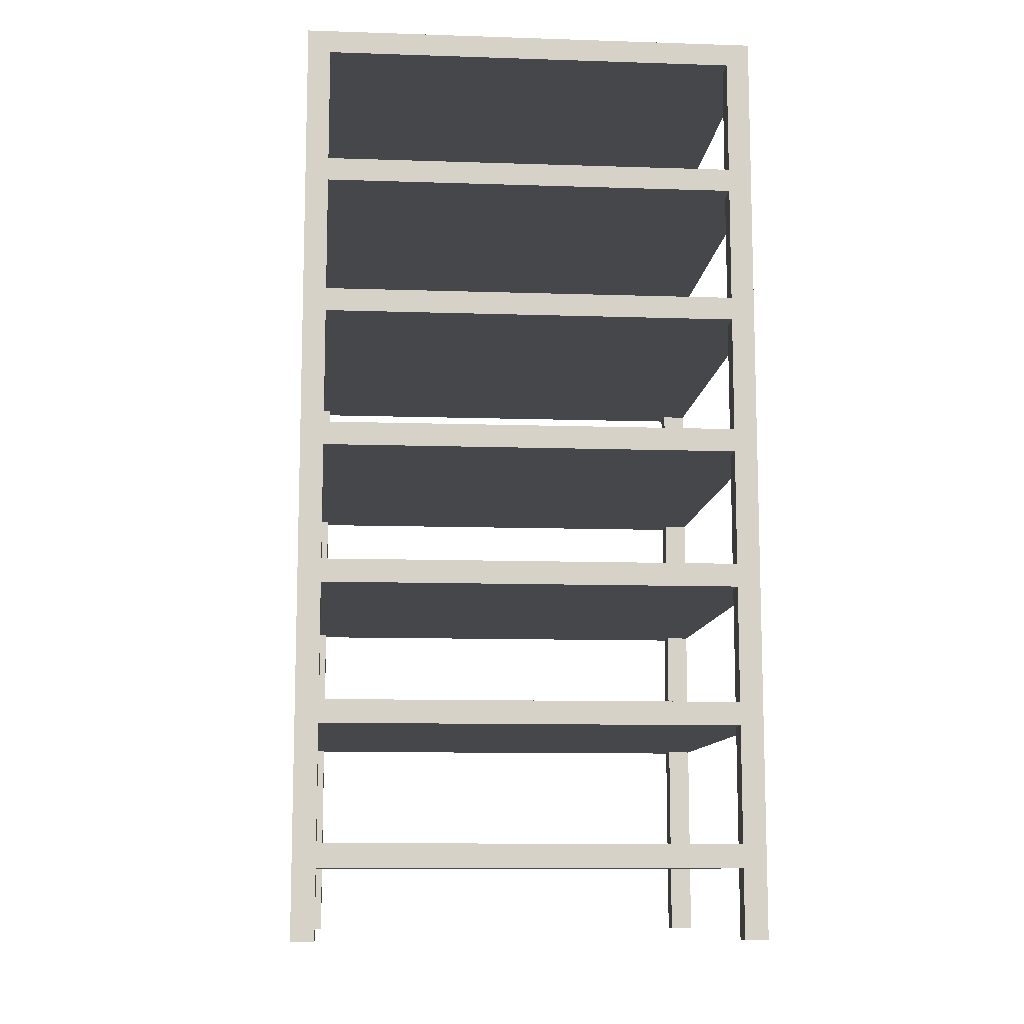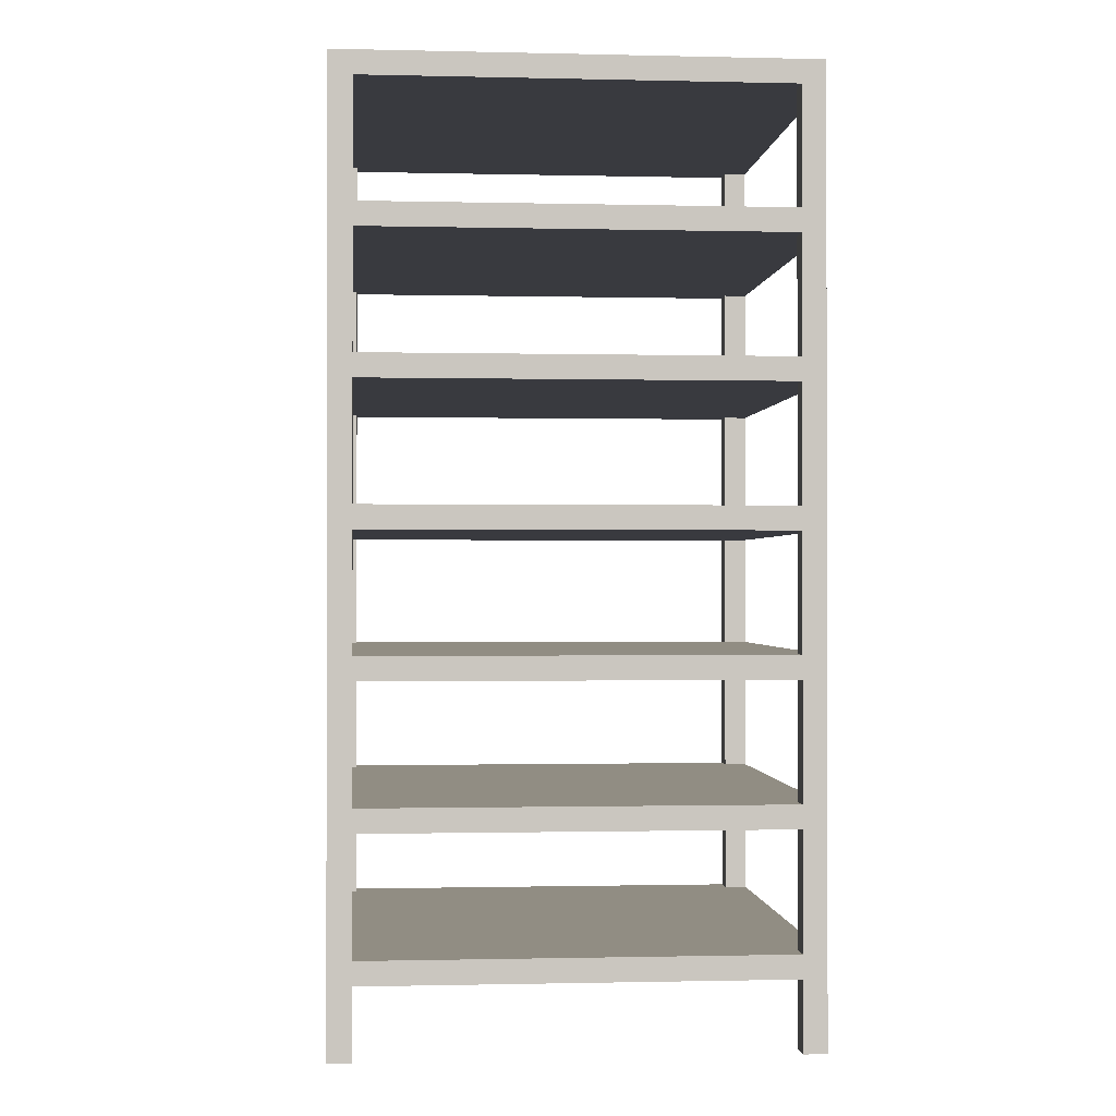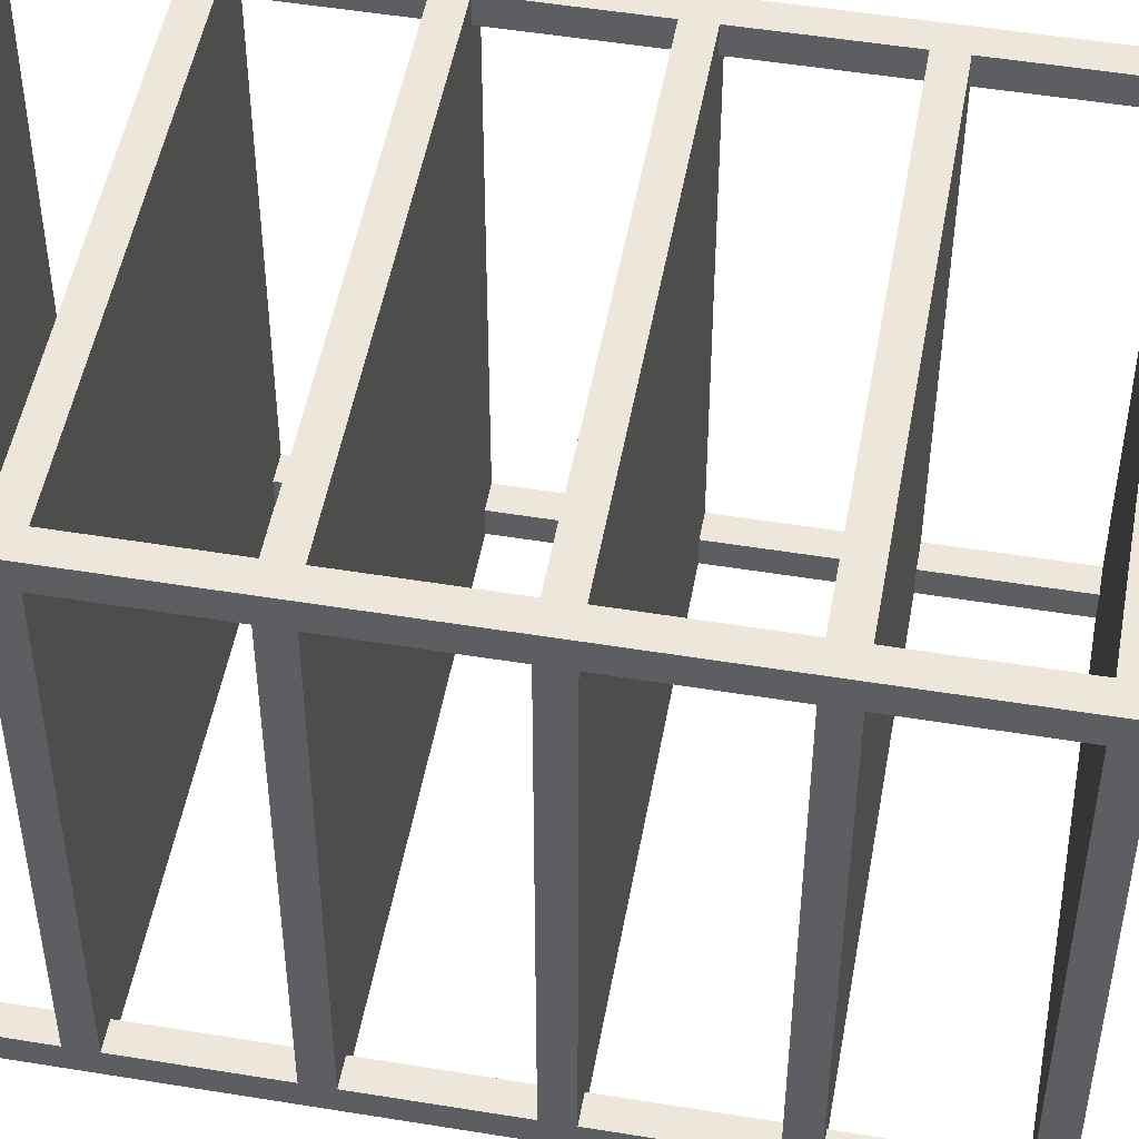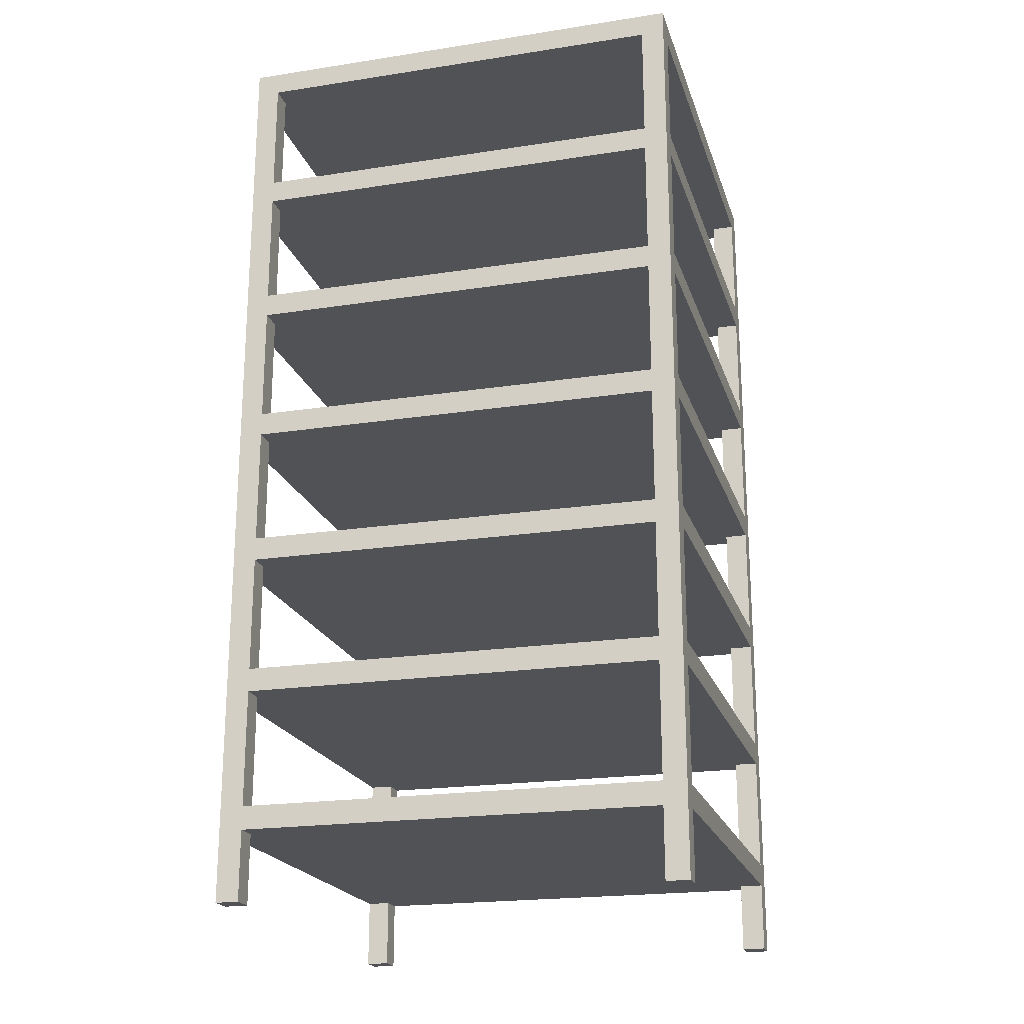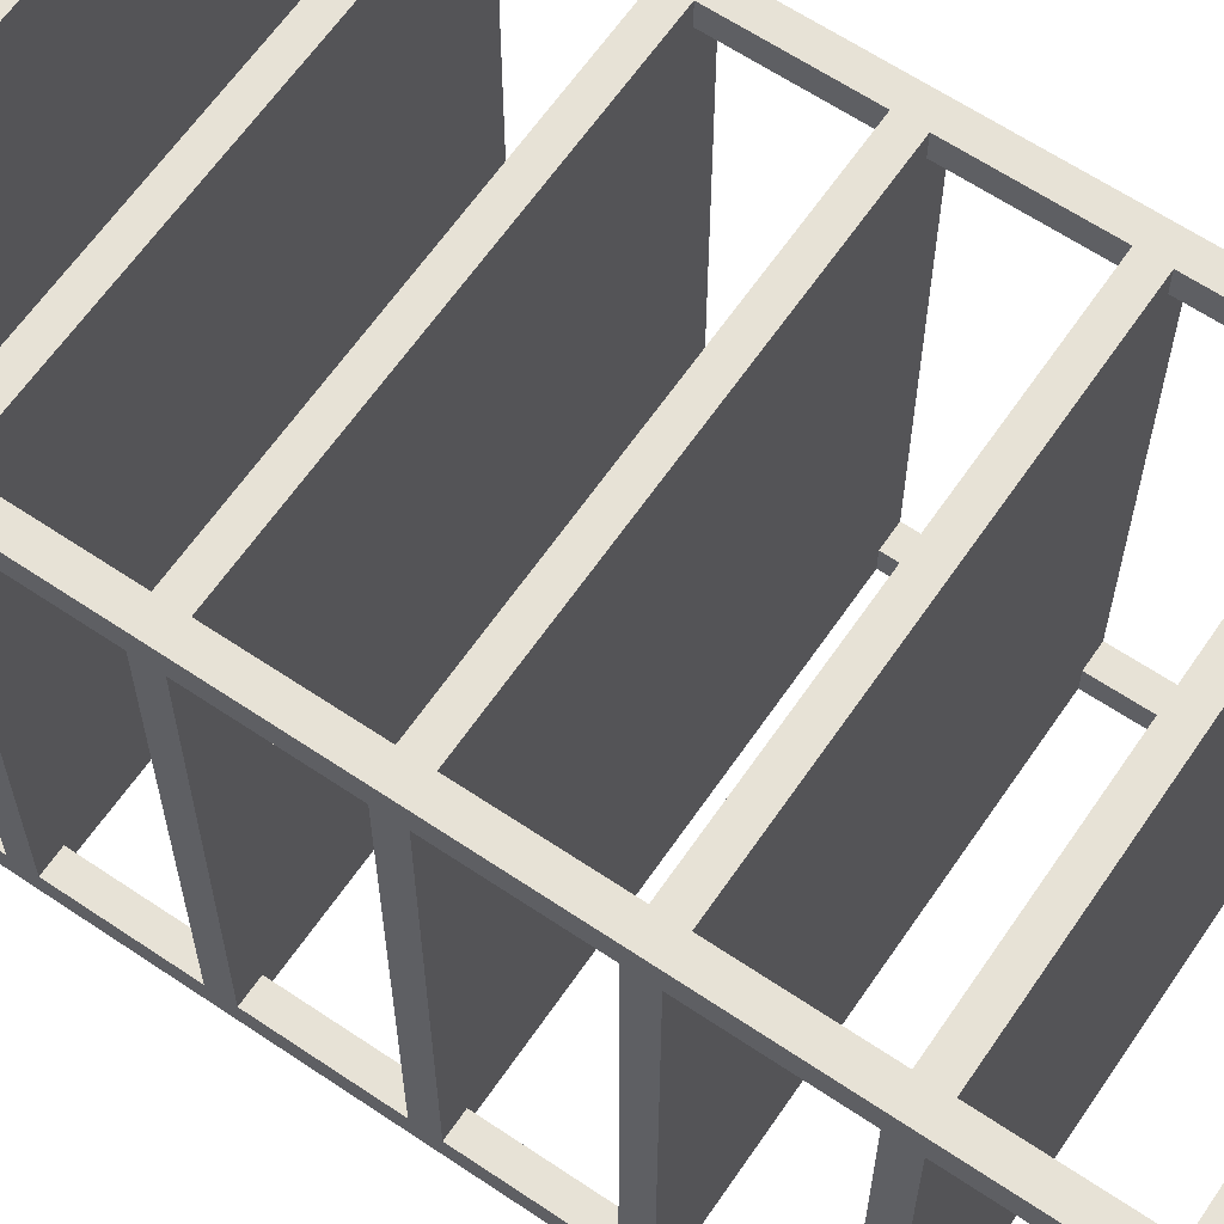
<metadata>
{"format":"obj","ext":"obj","renderer":"f3d","projection":"perspective","resolution":1024,"background":"white","views":[{"elev":-10.5,"azim":-4.7,"up":"+Y"},{"elev":-0.7,"azim":-94.9,"up":"+Y"},{"elev":50.4,"azim":100.2,"up":"+Z"},{"elev":-20.8,"azim":-164.5,"up":"+Y"},{"elev":63.1,"azim":124.3,"up":"+Z"}]}
</metadata>
<code>
v -10 0 10
v -10 0 9
v -10 0 -9
v -10 0 -10
v -10 3 9
v -10 3 -9
v -10 4 9
v -10 4 -9
v -10 9 9
v -10 9 -9
v -10 10 9
v -10 10 -9
v -10 15 9
v -10 15 -9
v -10 16 9
v -10 16 -9
v -10 21 9
v -10 21 -9
v -10 22 9
v -10 22 -9
v -10 27 9
v -10 27 -9
v -10 28 9
v -10 28 -9
v -10 33 9
v -10 33 -9
v -10 34 9
v -10 34 -9
v -10 39 9
v -10 39 -9
v -10 39 -10
v -10 40 10
v -10 40 -10
v 9 0 10
v 9 0 9
v 9 0 -9
v 9 0 -10
v 9 3 10
v 9 3 9
v 9 3 -9
v 9 3 -10
v 9 4 10
v 9 4 9
v 9 4 -9
v 9 4 -10
v 9 9 10
v 9 9 9
v 9 9 -9
v 9 9 -10
v 9 10 10
v 9 10 9
v 9 10 -9
v 9 10 -10
v 9 15 10
v 9 15 9
v 9 15 -9
v 9 15 -10
v 9 16 10
v 9 16 9
v 9 16 -9
v 9 16 -10
v 9 21 10
v 9 21 9
v 9 21 -9
v 9 21 -10
v 9 22 10
v 9 22 9
v 9 22 -9
v 9 22 -10
v 9 27 10
v 9 27 9
v 9 27 -9
v 9 27 -10
v 9 28 10
v 9 28 9
v 9 28 -9
v 9 28 -10
v 9 33 10
v 9 33 9
v 9 33 -9
v 9 33 -10
v 9 34 10
v 9 34 9
v 9 34 -9
v 9 34 -10
v 9 39 10
v 9 39 9
v 9 39 -9
v 9 39 -10
v -9 0 10
v -9 0 9
v -9 0 -9
v -9 0 -10
v -9 3 10
v -9 3 9
v -9 3 -9
v -9 3 -10
v -9 4 10
v -9 4 9
v -9 4 -9
v -9 4 -10
v -9 9 10
v -9 9 9
v -9 9 -9
v -9 9 -10
v -9 10 10
v -9 10 9
v -9 10 -9
v -9 10 -10
v -9 15 10
v -9 15 9
v -9 15 -9
v -9 15 -10
v -9 16 10
v -9 16 9
v -9 16 -9
v -9 16 -10
v -9 21 10
v -9 21 9
v -9 21 -9
v -9 21 -10
v -9 22 10
v -9 22 9
v -9 22 -9
v -9 22 -10
v -9 27 10
v -9 27 9
v -9 27 -9
v -9 27 -10
v -9 28 10
v -9 28 9
v -9 28 -9
v -9 28 -10
v -9 33 10
v -9 33 9
v -9 33 -9
v -9 33 -10
v -9 34 10
v -9 34 9
v -9 34 -9
v -9 34 -10
v -9 39 10
v -9 39 9
v -9 39 -9
v -9 39 -10
v 10 0 10
v 10 0 9
v 10 0 -9
v 10 0 -10
v 10 3 9
v 10 3 -9
v 10 4 9
v 10 4 -9
v 10 9 9
v 10 9 -9
v 10 10 9
v 10 10 -9
v 10 15 9
v 10 15 -9
v 10 16 9
v 10 16 -9
v 10 21 9
v 10 21 -9
v 10 22 9
v 10 22 -9
v 10 27 9
v 10 27 -9
v 10 28 9
v 10 28 -9
v 10 33 9
v 10 33 -9
v 10 34 9
v 10 34 -9
v 10 39 9
v 10 39 -9
v 10 39 -10
v 10 40 10
v 10 40 -10
v -10 0 10
v -10 40 10
v -9 0 10
v -9 3 10
v -9 4 10
v -9 9 10
v -9 10 10
v -9 15 10
v -9 16 10
v -9 21 10
v -9 22 10
v -9 27 10
v -9 28 10
v -9 33 10
v -9 34 10
v -9 39 10
v 9 0 10
v 9 3 10
v 9 4 10
v 9 9 10
v 9 10 10
v 9 15 10
v 9 16 10
v 9 21 10
v 9 22 10
v 9 27 10
v 9 28 10
v 9 33 10
v 9 34 10
v 9 39 10
v 10 0 10
v 10 40 10
v -10 0 -9
v -10 3 -9
v -10 4 -9
v -10 9 -9
v -10 10 -9
v -10 15 -9
v -10 16 -9
v -10 21 -9
v -10 22 -9
v -10 27 -9
v -10 28 -9
v -10 33 -9
v -10 34 -9
v -10 39 -9
v -9 0 -9
v -9 3 -9
v -9 4 -9
v -9 9 -9
v -9 10 -9
v -9 15 -9
v -9 16 -9
v -9 21 -9
v -9 22 -9
v -9 27 -9
v -9 28 -9
v -9 33 -9
v -9 34 -9
v -9 39 -9
v 9 0 -9
v 9 3 -9
v 9 4 -9
v 9 9 -9
v 9 10 -9
v 9 15 -9
v 9 16 -9
v 9 21 -9
v 9 22 -9
v 9 27 -9
v 9 28 -9
v 9 33 -9
v 9 34 -9
v 9 39 -9
v 10 0 -9
v 10 3 -9
v 10 4 -9
v 10 9 -9
v 10 10 -9
v 10 15 -9
v 10 16 -9
v 10 21 -9
v 10 22 -9
v 10 27 -9
v 10 28 -9
v 10 33 -9
v 10 34 -9
v 10 39 -9
v -10 0 9
v -10 3 9
v -10 4 9
v -10 9 9
v -10 10 9
v -10 15 9
v -10 16 9
v -10 21 9
v -10 22 9
v -10 27 9
v -10 28 9
v -10 33 9
v -10 34 9
v -10 39 9
v -9 0 9
v -9 3 9
v -9 4 9
v -9 9 9
v -9 10 9
v -9 15 9
v -9 16 9
v -9 21 9
v -9 22 9
v -9 27 9
v -9 28 9
v -9 33 9
v -9 34 9
v -9 39 9
v 9 0 9
v 9 3 9
v 9 4 9
v 9 9 9
v 9 10 9
v 9 15 9
v 9 16 9
v 9 21 9
v 9 22 9
v 9 27 9
v 9 28 9
v 9 33 9
v 9 34 9
v 9 39 9
v 10 0 9
v 10 3 9
v 10 4 9
v 10 9 9
v 10 10 9
v 10 15 9
v 10 16 9
v 10 21 9
v 10 22 9
v 10 27 9
v 10 28 9
v 10 33 9
v 10 34 9
v 10 39 9
v -10 0 -10
v -10 39 -10
v -10 40 -10
v -9 0 -10
v -9 3 -10
v -9 4 -10
v -9 9 -10
v -9 10 -10
v -9 15 -10
v -9 16 -10
v -9 21 -10
v -9 22 -10
v -9 27 -10
v -9 28 -10
v -9 33 -10
v -9 34 -10
v -9 39 -10
v 9 0 -10
v 9 3 -10
v 9 4 -10
v 9 9 -10
v 9 10 -10
v 9 15 -10
v 9 16 -10
v 9 21 -10
v 9 22 -10
v 9 27 -10
v 9 28 -10
v 9 33 -10
v 9 34 -10
v 9 39 -10
v 10 0 -10
v 10 39 -10
v 10 40 -10
v -10 0 10
v -9 0 10
v 9 0 10
v 10 0 10
v -10 0 9
v -9 0 9
v 9 0 9
v 10 0 9
v -10 0 -9
v -9 0 -9
v 9 0 -9
v 10 0 -9
v -10 0 -10
v -9 0 -10
v 9 0 -10
v 10 0 -10
v -9 3 10
v 9 3 10
v -10 3 9
v -9 3 9
v 9 3 9
v 10 3 9
v -10 3 -9
v -9 3 -9
v 9 3 -9
v 10 3 -9
v -9 3 -10
v 9 3 -10
v -9 9 10
v 9 9 10
v -10 9 9
v -9 9 9
v 9 9 9
v 10 9 9
v -10 9 -9
v -9 9 -9
v 9 9 -9
v 10 9 -9
v -9 9 -10
v 9 9 -10
v -9 15 10
v 9 15 10
v -10 15 9
v -9 15 9
v 9 15 9
v 10 15 9
v -10 15 -9
v -9 15 -9
v 9 15 -9
v 10 15 -9
v -9 15 -10
v 9 15 -10
v -9 21 10
v 9 21 10
v -10 21 9
v -9 21 9
v 9 21 9
v 10 21 9
v -10 21 -9
v -9 21 -9
v 9 21 -9
v 10 21 -9
v -9 21 -10
v 9 21 -10
v -9 27 10
v 9 27 10
v -10 27 9
v -9 27 9
v 9 27 9
v 10 27 9
v -10 27 -9
v -9 27 -9
v 9 27 -9
v 10 27 -9
v -9 27 -10
v 9 27 -10
v -9 33 10
v 9 33 10
v -10 33 9
v -9 33 9
v 9 33 9
v 10 33 9
v -10 33 -9
v -9 33 -9
v 9 33 -9
v 10 33 -9
v -9 33 -10
v 9 33 -10
v -9 39 10
v 9 39 10
v -10 39 9
v -9 39 9
v 9 39 9
v 10 39 9
v -10 39 -9
v -9 39 -9
v 9 39 -9
v 10 39 -9
v -9 39 -10
v 9 39 -10
v -9 4 10
v 9 4 10
v -10 4 9
v -9 4 9
v 9 4 9
v 10 4 9
v -10 4 -9
v -9 4 -9
v 9 4 -9
v 10 4 -9
v -9 4 -10
v 9 4 -10
v -9 10 10
v 9 10 10
v -10 10 9
v -9 10 9
v 9 10 9
v 10 10 9
v -10 10 -9
v -9 10 -9
v 9 10 -9
v 10 10 -9
v -9 10 -10
v 9 10 -10
v -9 16 10
v 9 16 10
v -10 16 9
v -9 16 9
v 9 16 9
v 10 16 9
v -10 16 -9
v -9 16 -9
v 9 16 -9
v 10 16 -9
v -9 16 -10
v 9 16 -10
v -9 22 10
v 9 22 10
v -10 22 9
v -9 22 9
v 9 22 9
v 10 22 9
v -10 22 -9
v -9 22 -9
v 9 22 -9
v 10 22 -9
v -9 22 -10
v 9 22 -10
v -9 28 10
v 9 28 10
v -10 28 9
v -9 28 9
v 9 28 9
v 10 28 9
v -10 28 -9
v -9 28 -9
v 9 28 -9
v 10 28 -9
v -9 28 -10
v 9 28 -10
v -9 34 10
v 9 34 10
v -10 34 9
v -9 34 9
v 9 34 9
v 10 34 9
v -10 34 -9
v -9 34 -9
v 9 34 -9
v 10 34 -9
v -9 34 -10
v 9 34 -10
v -10 40 10
v 10 40 10
v -10 40 -10
v 10 40 -10
f 5 2 1
f 6 4 3
f 7 5 1
f 7 6 5
f 8 4 6
f 8 6 7
f 9 7 1
f 10 4 8
f 11 9 1
f 11 10 9
f 12 4 10
f 12 10 11
f 13 11 1
f 14 4 12
f 15 13 1
f 15 14 13
f 16 4 14
f 16 14 15
f 17 15 1
f 18 4 16
f 19 17 1
f 19 18 17
f 20 4 18
f 20 18 19
f 21 19 1
f 22 4 20
f 23 21 1
f 23 22 21
f 24 4 22
f 24 22 23
f 25 23 1
f 26 4 24
f 27 25 1
f 27 26 25
f 28 4 26
f 28 26 27
f 29 27 1
f 30 4 28
f 31 4 30
f 32 29 1
f 32 30 29
f 32 31 30
f 33 31 32
f 38 35 34
f 39 35 38
f 40 37 36
f 41 37 40
f 46 43 42
f 47 43 46
f 48 45 44
f 49 45 48
f 54 51 50
f 55 51 54
f 56 53 52
f 57 53 56
f 62 59 58
f 63 59 62
f 64 61 60
f 65 61 64
f 70 67 66
f 71 67 70
f 72 69 68
f 73 69 72
f 78 75 74
f 79 75 78
f 80 77 76
f 81 77 80
f 86 83 82
f 87 83 86
f 88 85 84
f 89 85 88
f 90 91 94
f 94 91 95
f 92 93 96
f 96 93 97
f 98 99 102
f 102 99 103
f 100 101 104
f 104 101 105
f 106 107 110
f 110 107 111
f 108 109 112
f 112 109 113
f 114 115 118
f 118 115 119
f 116 117 120
f 120 117 121
f 122 123 126
f 126 123 127
f 124 125 128
f 128 125 129
f 130 131 134
f 134 131 135
f 132 133 136
f 136 133 137
f 138 139 142
f 142 139 143
f 140 141 144
f 144 141 145
f 146 147 150
f 148 149 151
f 146 150 152
f 150 151 152
f 151 149 153
f 152 151 153
f 146 152 154
f 153 149 155
f 146 154 156
f 154 155 156
f 155 149 157
f 156 155 157
f 146 156 158
f 157 149 159
f 146 158 160
f 158 159 160
f 159 149 161
f 160 159 161
f 146 160 162
f 161 149 163
f 146 162 164
f 162 163 164
f 163 149 165
f 164 163 165
f 146 164 166
f 165 149 167
f 146 166 168
f 166 167 168
f 167 149 169
f 168 167 169
f 146 168 170
f 169 149 171
f 146 170 172
f 170 171 172
f 171 149 173
f 172 171 173
f 146 172 174
f 173 149 175
f 175 149 176
f 146 174 177
f 174 175 177
f 175 176 177
f 177 176 178
f 181 180 179
f 182 180 181
f 183 180 182
f 184 180 183
f 185 180 184
f 186 180 185
f 187 180 186
f 188 180 187
f 189 180 188
f 190 180 189
f 191 180 190
f 192 180 191
f 193 180 192
f 194 180 193
f 196 183 182
f 197 183 196
f 198 185 184
f 199 185 198
f 200 187 186
f 201 187 200
f 202 189 188
f 203 189 202
f 204 191 190
f 205 191 204
f 206 193 192
f 207 193 206
f 208 180 194
f 209 207 206
f 209 208 207
f 209 201 200
f 209 205 204
f 209 206 205
f 209 197 196
f 209 204 203
f 209 203 202
f 209 202 201
f 209 199 198
f 209 200 199
f 209 196 195
f 209 198 197
f 210 180 208
f 210 208 209
f 225 212 211
f 226 212 225
f 227 214 213
f 228 214 227
f 229 216 215
f 230 216 229
f 231 218 217
f 232 218 231
f 233 220 219
f 234 220 233
f 235 222 221
f 236 222 235
f 237 224 223
f 238 224 237
f 253 240 239
f 254 240 253
f 255 242 241
f 256 242 255
f 257 244 243
f 258 244 257
f 259 246 245
f 260 246 259
f 261 248 247
f 262 248 261
f 263 250 249
f 264 250 263
f 265 252 251
f 266 252 265
f 267 268 281
f 281 268 282
f 269 270 283
f 283 270 284
f 271 272 285
f 285 272 286
f 273 274 287
f 287 274 288
f 275 276 289
f 289 276 290
f 277 278 291
f 291 278 292
f 279 280 293
f 293 280 294
f 295 296 309
f 309 296 310
f 297 298 311
f 311 298 312
f 299 300 313
f 313 300 314
f 301 302 315
f 315 302 316
f 303 304 317
f 317 304 318
f 305 306 319
f 319 306 320
f 307 308 321
f 321 308 322
f 323 324 326
f 326 324 327
f 327 324 328
f 328 324 329
f 329 324 330
f 330 324 331
f 331 324 332
f 332 324 333
f 333 324 334
f 334 324 335
f 335 324 336
f 336 324 337
f 337 324 338
f 324 325 339
f 338 324 339
f 327 328 341
f 341 328 342
f 329 330 343
f 343 330 344
f 331 332 345
f 345 332 346
f 333 334 347
f 347 334 348
f 335 336 349
f 349 336 350
f 337 338 351
f 351 338 352
f 339 325 353
f 349 350 354
f 352 353 354
f 351 352 354
f 343 344 354
f 350 351 354
f 347 348 354
f 348 349 354
f 341 342 354
f 346 347 354
f 345 346 354
f 344 345 354
f 340 341 354
f 342 343 354
f 353 325 355
f 354 353 355
f 355 325 356
f 361 358 357
f 362 358 361
f 363 360 359
f 364 360 363
f 369 366 365
f 370 366 369
f 371 368 367
f 372 368 371
f 376 374 373
f 377 374 376
f 379 376 375
f 379 378 377
f 379 377 376
f 380 378 379
f 381 378 380
f 382 378 381
f 383 381 380
f 384 381 383
f 388 386 385
f 389 386 388
f 391 388 387
f 391 390 389
f 391 389 388
f 392 390 391
f 393 390 392
f 394 390 393
f 395 393 392
f 396 393 395
f 400 398 397
f 401 398 400
f 403 400 399
f 403 402 401
f 403 401 400
f 404 402 403
f 405 402 404
f 406 402 405
f 407 405 404
f 408 405 407
f 412 410 409
f 413 410 412
f 415 412 411
f 415 414 413
f 415 413 412
f 416 414 415
f 417 414 416
f 418 414 417
f 419 417 416
f 420 417 419
f 424 422 421
f 425 422 424
f 427 424 423
f 427 426 425
f 427 425 424
f 428 426 427
f 429 426 428
f 430 426 429
f 431 429 428
f 432 429 431
f 436 434 433
f 437 434 436
f 439 436 435
f 439 438 437
f 439 437 436
f 440 438 439
f 441 438 440
f 442 438 441
f 443 441 440
f 444 441 443
f 448 446 445
f 449 446 448
f 451 448 447
f 451 450 449
f 451 449 448
f 452 450 451
f 453 450 452
f 454 450 453
f 455 453 452
f 456 453 455
f 457 458 460
f 460 458 461
f 459 460 463
f 461 462 463
f 460 461 463
f 463 462 464
f 464 462 465
f 465 462 466
f 464 465 467
f 467 465 468
f 469 470 472
f 472 470 473
f 471 472 475
f 473 474 475
f 472 473 475
f 475 474 476
f 476 474 477
f 477 474 478
f 476 477 479
f 479 477 480
f 481 482 484
f 484 482 485
f 483 484 487
f 485 486 487
f 484 485 487
f 487 486 488
f 488 486 489
f 489 486 490
f 488 489 491
f 491 489 492
f 493 494 496
f 496 494 497
f 495 496 499
f 497 498 499
f 496 497 499
f 499 498 500
f 500 498 501
f 501 498 502
f 500 501 503
f 503 501 504
f 505 506 508
f 508 506 509
f 507 508 511
f 509 510 511
f 508 509 511
f 511 510 512
f 512 510 513
f 513 510 514
f 512 513 515
f 515 513 516
f 517 518 520
f 520 518 521
f 519 520 523
f 521 522 523
f 520 521 523
f 523 522 524
f 524 522 525
f 525 522 526
f 524 525 527
f 527 525 528
f 529 530 531
f 531 530 532

</code>
